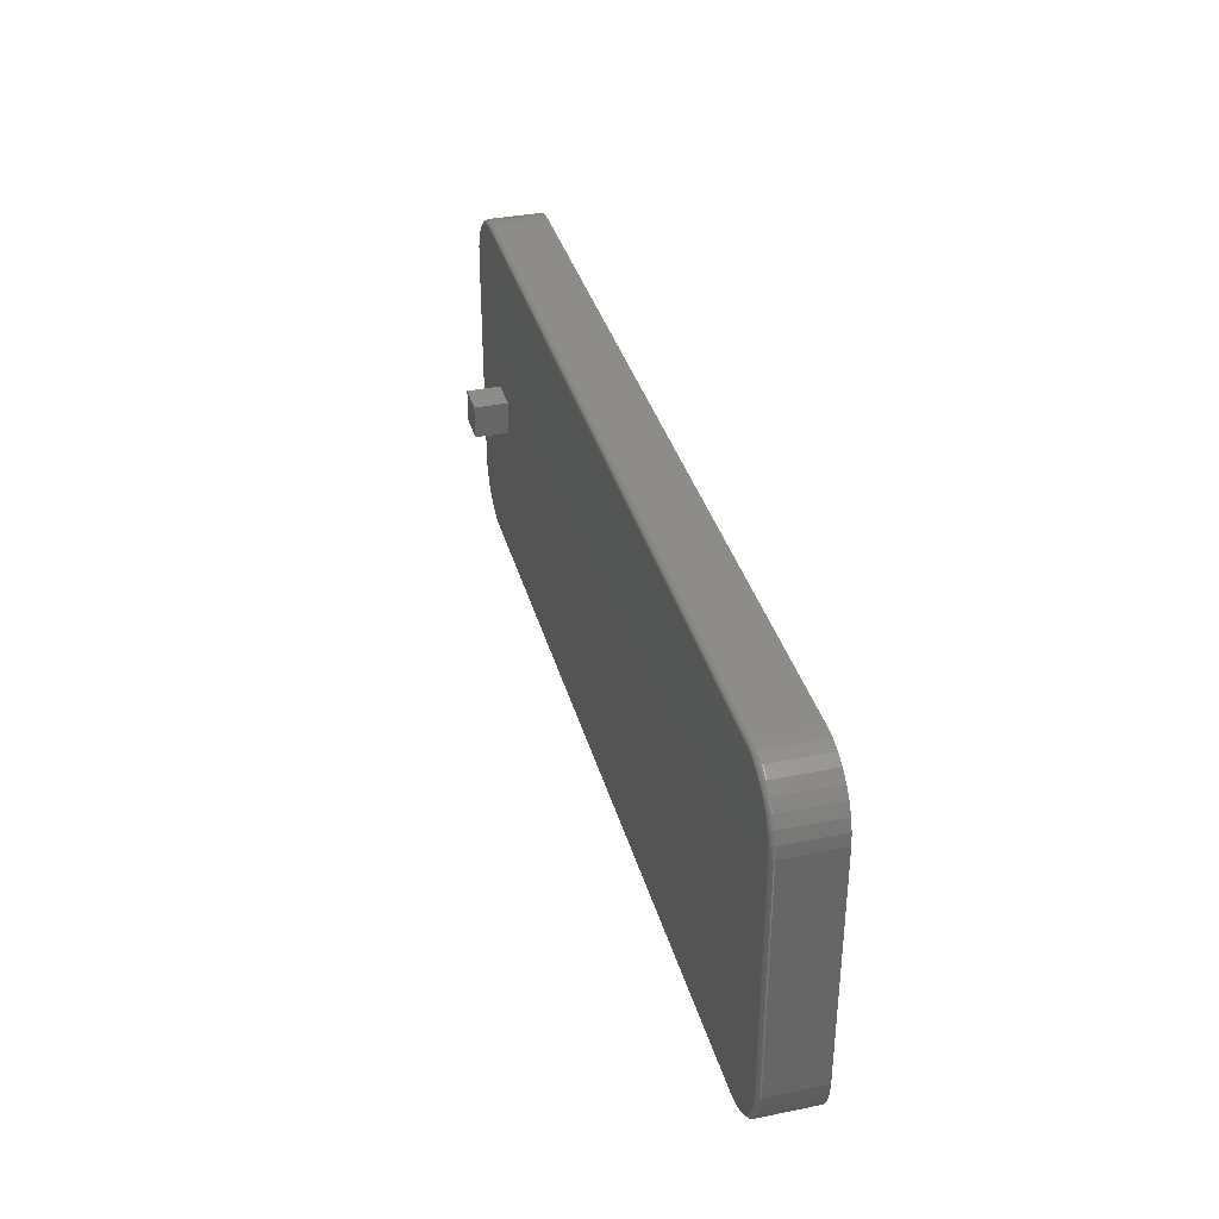
<metadata>
{"format":"stl","ext":"stl","renderer":"f3d","projection":"perspective","resolution":1024,"background":"white","views":[{"elev":35.8,"azim":75.1,"up":"+Z"}]}
</metadata>
<code>
# stl→obj: 368 verts, 732 faces
v -0.5547 -0.09375 -0.03125
v 0.6553 -0.09375 -0.2744
v 0.6722 -0.09375 -0.2728
v -0.6094 -0.09375 -0.03125
v -0.6094 -0.09375 0.02344
v -0.7422 -0.09375 0.1914
v -0.7422 -0.09375 -0.1875
v -0.7405 -0.09375 -0.2045
v -0.7356 -0.09375 -0.2208
v -0.7275 -0.09375 -0.2358
v -0.7167 -0.09375 -0.249
v -0.7036 -0.09375 -0.2598
v -0.6885 -0.09375 -0.2678
v -0.6722 -0.09375 -0.2728
v -0.6553 -0.09375 -0.2744
v 0.7422 -0.09375 -0.1875
v 0.7422 -0.09375 0.1914
v -0.5547 -0.09375 0.02344
v 0.6885 -0.09375 -0.2678
v 0.7036 -0.09375 -0.2598
v 0.7167 -0.09375 -0.249
v 0.7275 -0.09375 -0.2358
v 0.7356 -0.09375 -0.2208
v 0.7405 -0.09375 -0.2045
v 0.6553 -0.09375 0.2784
v -0.6553 -0.09375 0.2784
v -0.6722 -0.09375 0.2767
v -0.6885 -0.09375 0.2718
v -0.7036 -0.09375 0.2637
v -0.7167 -0.09375 0.2529
v -0.7275 -0.09375 0.2397
v -0.7356 -0.09375 0.2247
v -0.7405 -0.09375 0.2084
v 0.7405 -0.09375 0.2084
v 0.7356 -0.09375 0.2247
v 0.7275 -0.09375 0.2397
v 0.7167 -0.09375 0.2529
v 0.7036 -0.09375 0.2637
v 0.6885 -0.09375 0.2718
v 0.6722 -0.09375 0.2767
v -0.6094 -0.1484 0.02344
v -0.6094 -0.1484 -0.03125
v -0.5547 -0.1484 0.02344
v -0.5547 -0.1484 -0.03125
v -0.75 -0.08594 0.1914
v -0.75 2.418e-17 0.1914
v -0.75 -0.08594 -0.1875
v -0.75 3.36e-18 -0.1875
v -0.7482 2.54e-17 0.2099
v -0.7482 -0.08594 0.2099
v -0.7428 2.699e-17 0.2277
v -0.7428 -0.08594 0.2277
v -0.734 2.887e-17 0.2441
v -0.734 -0.08594 0.2441
v -0.7223 3.098e-17 0.2584
v -0.7223 -0.08594 0.2584
v -0.7079 3.322e-17 0.2702
v -0.7079 -0.08594 0.2702
v -0.6915 3.553e-17 0.279
v -0.6915 -0.08594 0.279
v -0.6737 3.78e-17 0.2844
v -0.6737 -0.08594 0.2844
v -0.6553 3.681e-17 0.2862
v -0.6553 -0.08594 0.2862
v 0.6553 -0.08594 0.2862
v 0.6553 1.857e-16 0.2862
v 0.6737 1.876e-16 0.2844
v 0.6737 -0.08594 0.2844
v 0.6915 1.893e-16 0.279
v 0.6915 -0.08594 0.279
v 0.7079 1.906e-16 0.2702
v 0.7079 -0.08594 0.2702
v 0.7223 1.916e-16 0.2584
v 0.7223 -0.08594 0.2584
v 0.734 1.921e-16 0.2441
v 0.734 -0.08594 0.2441
v 0.7428 1.921e-16 0.2277
v 0.7428 -0.08594 0.2277
v 0.7482 1.918e-16 0.2099
v 0.7482 -0.08594 0.2099
v 0.75 1.876e-16 0.1914
v 0.75 -0.08594 0.1914
v 0.75 -0.08594 -0.1875
v 0.75 1.632e-16 -0.1875
v 0.7482 1.619e-16 -0.206
v 0.7482 -0.08594 -0.206
v 0.7428 1.604e-16 -0.2238
v 0.7428 -0.08594 -0.2238
v 0.734 1.585e-16 -0.2401
v 0.734 -0.08594 -0.2401
v 0.7223 1.564e-16 -0.2545
v 0.7223 -0.08594 -0.2545
v 0.7079 1.541e-16 -0.2663
v 0.7079 -0.08594 -0.2663
v 0.6915 1.518e-16 -0.275
v 0.6915 -0.08594 -0.275
v 0.6737 1.495e-16 -0.2804
v 0.6737 -0.08594 -0.2804
v 0.6553 1.508e-16 -0.2822
v 0.6553 -0.08594 -0.2822
v -0.6553 -0.08594 -0.2822
v -0.6553 8.619e-18 -0.2822
v -0.6737 6.668e-18 -0.2804
v -0.6737 -0.08594 -0.2804
v -0.6915 4.994e-18 -0.275
v -0.6915 -0.08594 -0.275
v -0.7079 3.662e-18 -0.2663
v -0.7079 -0.08594 -0.2663
v -0.7223 2.722e-18 -0.2545
v -0.7223 -0.08594 -0.2545
v -0.734 2.211e-18 -0.2401
v -0.734 -0.08594 -0.2401
v -0.7428 2.148e-18 -0.2238
v -0.7428 -0.08594 -0.2238
v -0.7482 2.536e-18 -0.206
v -0.7482 -0.08594 -0.206
v -0.7437 -0.0936 0.1914
v -0.742 -0.0936 0.2087
v -0.7452 -0.09316 0.1914
v -0.7434 -0.09316 0.209
v -0.7465 -0.09243 0.1914
v -0.7448 -0.09243 0.2093
v -0.7477 -0.09146 0.1914
v -0.7459 -0.09146 0.2095
v -0.7487 -0.09028 0.1914
v -0.7469 -0.09028 0.2097
v -0.7494 -0.08893 0.1914
v -0.7476 -0.08893 0.2098
v -0.7498 -0.08746 0.1914
v -0.748 -0.08746 0.2099
v -0.6725 -0.0936 0.2782
v -0.6553 -0.0936 0.2799
v -0.6728 -0.09316 0.2796
v -0.6553 -0.09316 0.2814
v -0.6731 -0.09243 0.281
v -0.6553 -0.09243 0.2827
v -0.6733 -0.09146 0.2821
v -0.6553 -0.09146 0.2839
v -0.6735 -0.09028 0.2831
v -0.6553 -0.09028 0.2849
v -0.6736 -0.08893 0.2838
v -0.6553 -0.08893 0.2856
v -0.6737 -0.08746 0.2842
v -0.6553 -0.08746 0.286
v -0.6891 -0.0936 0.2732
v -0.6897 -0.09316 0.2745
v -0.6902 -0.09243 0.2758
v -0.6906 -0.09146 0.2769
v -0.691 -0.09028 0.2778
v -0.6913 -0.08893 0.2784
v -0.6915 -0.08746 0.2788
v -0.7044 -0.0936 0.265
v -0.7052 -0.09316 0.2662
v -0.706 -0.09243 0.2673
v -0.7066 -0.09146 0.2683
v -0.7072 -0.09028 0.2691
v -0.7076 -0.08893 0.2697
v -0.7078 -0.08746 0.2701
v -0.7178 -0.0936 0.254
v -0.7188 -0.09316 0.255
v -0.7198 -0.09243 0.256
v -0.7206 -0.09146 0.2568
v -0.7213 -0.09028 0.2575
v -0.7218 -0.08893 0.258
v -0.7221 -0.08746 0.2583
v -0.7288 -0.0936 0.2406
v -0.73 -0.09316 0.2414
v -0.7311 -0.09243 0.2422
v -0.7321 -0.09146 0.2428
v -0.7329 -0.09028 0.2433
v -0.7335 -0.08893 0.2437
v -0.7339 -0.08746 0.244
v -0.737 -0.0936 0.2253
v -0.7383 -0.09316 0.2259
v -0.7396 -0.09243 0.2264
v -0.7407 -0.09146 0.2268
v -0.7416 -0.09028 0.2272
v -0.7422 -0.08893 0.2275
v -0.7426 -0.08746 0.2276
v 0.6553 -0.08746 0.286
v 0.6553 -0.08893 0.2856
v 0.6553 -0.09028 0.2849
v 0.6553 -0.09146 0.2839
v 0.6553 -0.09243 0.2827
v 0.6553 -0.09316 0.2814
v 0.6553 -0.0936 0.2799
v 0.6725 -0.0936 0.2782
v 0.6728 -0.09316 0.2796
v 0.6731 -0.09243 0.281
v 0.6733 -0.09146 0.2821
v 0.6735 -0.09028 0.2831
v 0.6736 -0.08893 0.2838
v 0.6737 -0.08746 0.2842
v 0.742 -0.0936 0.2087
v 0.7437 -0.0936 0.1914
v 0.7434 -0.09316 0.209
v 0.7452 -0.09316 0.1914
v 0.7448 -0.09243 0.2093
v 0.7465 -0.09243 0.1914
v 0.7459 -0.09146 0.2095
v 0.7477 -0.09146 0.1914
v 0.7469 -0.09028 0.2097
v 0.7487 -0.09028 0.1914
v 0.7476 -0.08893 0.2098
v 0.7494 -0.08893 0.1914
v 0.748 -0.08746 0.2099
v 0.7498 -0.08746 0.1914
v 0.737 -0.0936 0.2253
v 0.7383 -0.09316 0.2259
v 0.7396 -0.09243 0.2264
v 0.7407 -0.09146 0.2268
v 0.7416 -0.09028 0.2272
v 0.7422 -0.08893 0.2275
v 0.7426 -0.08746 0.2276
v 0.7288 -0.0936 0.2406
v 0.73 -0.09316 0.2414
v 0.7311 -0.09243 0.2422
v 0.7321 -0.09146 0.2428
v 0.7329 -0.09028 0.2433
v 0.7335 -0.08893 0.2437
v 0.7339 -0.08746 0.244
v 0.7178 -0.0936 0.254
v 0.7188 -0.09316 0.255
v 0.7198 -0.09243 0.256
v 0.7206 -0.09146 0.2568
v 0.7213 -0.09028 0.2575
v 0.7218 -0.08893 0.258
v 0.7221 -0.08746 0.2583
v 0.7044 -0.0936 0.265
v 0.7052 -0.09316 0.2662
v 0.706 -0.09243 0.2673
v 0.7066 -0.09146 0.2683
v 0.7072 -0.09028 0.2691
v 0.7076 -0.08893 0.2697
v 0.7078 -0.08746 0.2701
v 0.6891 -0.0936 0.2732
v 0.6897 -0.09316 0.2745
v 0.6902 -0.09243 0.2758
v 0.6906 -0.09146 0.2769
v 0.691 -0.09028 0.2778
v 0.6913 -0.08893 0.2784
v 0.6915 -0.08746 0.2788
v 0.7498 -0.08746 -0.1875
v 0.7494 -0.08893 -0.1875
v 0.7487 -0.09028 -0.1875
v 0.7477 -0.09146 -0.1875
v 0.7465 -0.09243 -0.1875
v 0.7452 -0.09316 -0.1875
v 0.7437 -0.0936 -0.1875
v 0.742 -0.0936 -0.2048
v 0.7434 -0.09316 -0.205
v 0.7448 -0.09243 -0.2053
v 0.7459 -0.09146 -0.2055
v 0.7469 -0.09028 -0.2057
v 0.7476 -0.08893 -0.2059
v 0.748 -0.08746 -0.206
v 0.6725 -0.0936 -0.2742
v 0.6553 -0.0936 -0.2759
v 0.6728 -0.09316 -0.2757
v 0.6553 -0.09316 -0.2774
v 0.6731 -0.09243 -0.277
v 0.6553 -0.09243 -0.2788
v 0.6733 -0.09146 -0.2782
v 0.6553 -0.09146 -0.2799
v 0.6735 -0.09028 -0.2791
v 0.6553 -0.09028 -0.2809
v 0.6736 -0.08893 -0.2798
v 0.6553 -0.08893 -0.2816
v 0.6737 -0.08746 -0.2803
v 0.6553 -0.08746 -0.2821
v 0.6891 -0.0936 -0.2692
v 0.6897 -0.09316 -0.2706
v 0.6902 -0.09243 -0.2718
v 0.6906 -0.09146 -0.2729
v 0.691 -0.09028 -0.2738
v 0.6913 -0.08893 -0.2745
v 0.6915 -0.08746 -0.2749
v 0.7044 -0.0936 -0.261
v 0.7052 -0.09316 -0.2623
v 0.706 -0.09243 -0.2634
v 0.7066 -0.09146 -0.2644
v 0.7072 -0.09028 -0.2652
v 0.7076 -0.08893 -0.2658
v 0.7078 -0.08746 -0.2661
v 0.7178 -0.0936 -0.25
v 0.7188 -0.09316 -0.2511
v 0.7198 -0.09243 -0.252
v 0.7206 -0.09146 -0.2529
v 0.7213 -0.09028 -0.2536
v 0.7218 -0.08893 -0.2541
v 0.7221 -0.08746 -0.2544
v 0.7288 -0.0936 -0.2366
v 0.73 -0.09316 -0.2375
v 0.7311 -0.09243 -0.2382
v 0.7321 -0.09146 -0.2389
v 0.7329 -0.09028 -0.2394
v 0.7335 -0.08893 -0.2398
v 0.7339 -0.08746 -0.24
v 0.737 -0.0936 -0.2213
v 0.7383 -0.09316 -0.2219
v 0.7396 -0.09243 -0.2224
v 0.7407 -0.09146 -0.2229
v 0.7416 -0.09028 -0.2233
v 0.7422 -0.08893 -0.2235
v 0.7426 -0.08746 -0.2237
v -0.6553 -0.08746 -0.2821
v -0.6553 -0.08893 -0.2816
v -0.6553 -0.09028 -0.2809
v -0.6553 -0.09146 -0.2799
v -0.6553 -0.09243 -0.2788
v -0.6553 -0.09316 -0.2774
v -0.6553 -0.0936 -0.2759
v -0.6725 -0.0936 -0.2742
v -0.6728 -0.09316 -0.2757
v -0.6731 -0.09243 -0.277
v -0.6733 -0.09146 -0.2782
v -0.6735 -0.09028 -0.2791
v -0.6736 -0.08893 -0.2798
v -0.6737 -0.08746 -0.2803
v -0.742 -0.0936 -0.2048
v -0.7437 -0.0936 -0.1875
v -0.7434 -0.09316 -0.205
v -0.7452 -0.09316 -0.1875
v -0.7448 -0.09243 -0.2053
v -0.7465 -0.09243 -0.1875
v -0.7459 -0.09146 -0.2055
v -0.7477 -0.09146 -0.1875
v -0.7469 -0.09028 -0.2057
v -0.7487 -0.09028 -0.1875
v -0.7476 -0.08893 -0.2059
v -0.7494 -0.08893 -0.1875
v -0.748 -0.08746 -0.206
v -0.7498 -0.08746 -0.1875
v -0.737 -0.0936 -0.2213
v -0.7383 -0.09316 -0.2219
v -0.7396 -0.09243 -0.2224
v -0.7407 -0.09146 -0.2229
v -0.7416 -0.09028 -0.2233
v -0.7422 -0.08893 -0.2235
v -0.7426 -0.08746 -0.2237
v -0.7288 -0.0936 -0.2366
v -0.73 -0.09316 -0.2375
v -0.7311 -0.09243 -0.2382
v -0.7321 -0.09146 -0.2389
v -0.7329 -0.09028 -0.2394
v -0.7335 -0.08893 -0.2398
v -0.7339 -0.08746 -0.24
v -0.7178 -0.0936 -0.25
v -0.7188 -0.09316 -0.2511
v -0.7198 -0.09243 -0.252
v -0.7206 -0.09146 -0.2529
v -0.7213 -0.09028 -0.2536
v -0.7218 -0.08893 -0.2541
v -0.7221 -0.08746 -0.2544
v -0.7044 -0.0936 -0.261
v -0.7052 -0.09316 -0.2623
v -0.706 -0.09243 -0.2634
v -0.7066 -0.09146 -0.2644
v -0.7072 -0.09028 -0.2652
v -0.7076 -0.08893 -0.2658
v -0.7078 -0.08746 -0.2661
v -0.6891 -0.0936 -0.2692
v -0.6897 -0.09316 -0.2706
v -0.6902 -0.09243 -0.2718
v -0.6906 -0.09146 -0.2729
v -0.691 -0.09028 -0.2738
v -0.6913 -0.08893 -0.2745
v -0.6915 -0.08746 -0.2749
f 1 2 3
f 4 5 6
f 4 6 7
f 4 7 8
f 4 8 9
f 4 9 10
f 4 10 11
f 4 11 12
f 4 12 13
f 4 13 14
f 4 14 15
f 4 15 2
f 4 2 1
f 16 17 18
f 16 18 1
f 16 1 3
f 16 3 19
f 16 19 20
f 16 20 21
f 16 21 22
f 16 22 23
f 16 23 24
f 5 18 25
f 5 25 26
f 5 26 27
f 5 27 28
f 5 28 29
f 5 29 30
f 5 30 31
f 5 31 32
f 5 32 33
f 5 33 6
f 17 34 35
f 17 35 36
f 17 36 37
f 17 37 38
f 17 38 39
f 17 39 40
f 17 40 25
f 17 25 18
f 5 4 41
f 41 4 42
f 18 5 43
f 43 5 41
f 1 18 44
f 44 18 43
f 4 1 42
f 42 1 44
f 42 44 41
f 41 44 43
f 45 46 47
f 47 46 48
f 46 45 49
f 49 45 50
f 49 50 51
f 51 50 52
f 51 52 53
f 53 52 54
f 53 54 55
f 55 54 56
f 55 56 57
f 57 56 58
f 57 58 59
f 59 58 60
f 59 60 61
f 61 60 62
f 61 62 63
f 63 62 64
f 65 66 64
f 64 66 63
f 66 65 67
f 67 65 68
f 67 68 69
f 69 68 70
f 69 70 71
f 71 70 72
f 71 72 73
f 73 72 74
f 73 74 75
f 75 74 76
f 75 76 77
f 77 76 78
f 77 78 79
f 79 78 80
f 79 80 81
f 81 80 82
f 83 84 82
f 82 84 81
f 84 83 85
f 85 83 86
f 85 86 87
f 87 86 88
f 87 88 89
f 89 88 90
f 89 90 91
f 91 90 92
f 91 92 93
f 93 92 94
f 93 94 95
f 95 94 96
f 95 96 97
f 97 96 98
f 97 98 99
f 99 98 100
f 101 102 100
f 100 102 99
f 102 101 103
f 103 101 104
f 103 104 105
f 105 104 106
f 105 106 107
f 107 106 108
f 107 108 109
f 109 108 110
f 109 110 111
f 111 110 112
f 111 112 113
f 113 112 114
f 113 114 115
f 115 114 116
f 115 116 48
f 48 116 47
f 6 33 117
f 117 33 118
f 117 118 119
f 119 118 120
f 119 120 121
f 121 120 122
f 121 122 123
f 123 122 124
f 123 124 125
f 125 124 126
f 125 126 127
f 127 126 128
f 127 128 129
f 129 128 130
f 129 130 45
f 45 130 50
f 27 26 131
f 131 26 132
f 131 132 133
f 133 132 134
f 133 134 135
f 135 134 136
f 135 136 137
f 137 136 138
f 137 138 139
f 139 138 140
f 139 140 141
f 141 140 142
f 141 142 143
f 143 142 144
f 143 144 62
f 62 144 64
f 28 27 145
f 145 27 131
f 145 131 146
f 146 131 133
f 146 133 147
f 147 133 135
f 147 135 148
f 148 135 137
f 148 137 149
f 149 137 139
f 149 139 150
f 150 139 141
f 150 141 151
f 151 141 143
f 151 143 60
f 60 143 62
f 29 28 152
f 152 28 145
f 152 145 153
f 153 145 146
f 153 146 154
f 154 146 147
f 154 147 155
f 155 147 148
f 155 148 156
f 156 148 149
f 156 149 157
f 157 149 150
f 157 150 158
f 158 150 151
f 158 151 58
f 58 151 60
f 30 29 159
f 159 29 152
f 159 152 160
f 160 152 153
f 160 153 161
f 161 153 154
f 161 154 162
f 162 154 155
f 162 155 163
f 163 155 156
f 163 156 164
f 164 156 157
f 164 157 165
f 165 157 158
f 165 158 56
f 56 158 58
f 31 30 166
f 166 30 159
f 166 159 167
f 167 159 160
f 167 160 168
f 168 160 161
f 168 161 169
f 169 161 162
f 169 162 170
f 170 162 163
f 170 163 171
f 171 163 164
f 171 164 172
f 172 164 165
f 172 165 54
f 54 165 56
f 32 31 173
f 173 31 166
f 173 166 174
f 174 166 167
f 174 167 175
f 175 167 168
f 175 168 176
f 176 168 169
f 176 169 177
f 177 169 170
f 177 170 178
f 178 170 171
f 178 171 179
f 179 171 172
f 179 172 52
f 52 172 54
f 33 32 118
f 118 32 173
f 118 173 120
f 120 173 174
f 120 174 122
f 122 174 175
f 122 175 124
f 124 175 176
f 124 176 126
f 126 176 177
f 126 177 128
f 128 177 178
f 128 178 130
f 130 178 179
f 130 179 50
f 50 179 52
f 65 64 180
f 180 64 144
f 180 144 181
f 181 144 142
f 181 142 182
f 182 142 140
f 182 140 183
f 183 140 138
f 183 138 184
f 184 138 136
f 184 136 185
f 185 136 134
f 185 134 186
f 186 134 132
f 186 132 25
f 25 132 26
f 25 40 186
f 186 40 187
f 186 187 185
f 185 187 188
f 185 188 184
f 184 188 189
f 184 189 183
f 183 189 190
f 183 190 182
f 182 190 191
f 182 191 181
f 181 191 192
f 181 192 180
f 180 192 193
f 180 193 65
f 65 193 68
f 34 17 194
f 194 17 195
f 194 195 196
f 196 195 197
f 196 197 198
f 198 197 199
f 198 199 200
f 200 199 201
f 200 201 202
f 202 201 203
f 202 203 204
f 204 203 205
f 204 205 206
f 206 205 207
f 206 207 80
f 80 207 82
f 35 34 208
f 208 34 194
f 208 194 209
f 209 194 196
f 209 196 210
f 210 196 198
f 210 198 211
f 211 198 200
f 211 200 212
f 212 200 202
f 212 202 213
f 213 202 204
f 213 204 214
f 214 204 206
f 214 206 78
f 78 206 80
f 36 35 215
f 215 35 208
f 215 208 216
f 216 208 209
f 216 209 217
f 217 209 210
f 217 210 218
f 218 210 211
f 218 211 219
f 219 211 212
f 219 212 220
f 220 212 213
f 220 213 221
f 221 213 214
f 221 214 76
f 76 214 78
f 37 36 222
f 222 36 215
f 222 215 223
f 223 215 216
f 223 216 224
f 224 216 217
f 224 217 225
f 225 217 218
f 225 218 226
f 226 218 219
f 226 219 227
f 227 219 220
f 227 220 228
f 228 220 221
f 228 221 74
f 74 221 76
f 38 37 229
f 229 37 222
f 229 222 230
f 230 222 223
f 230 223 231
f 231 223 224
f 231 224 232
f 232 224 225
f 232 225 233
f 233 225 226
f 233 226 234
f 234 226 227
f 234 227 235
f 235 227 228
f 235 228 72
f 72 228 74
f 39 38 236
f 236 38 229
f 236 229 237
f 237 229 230
f 237 230 238
f 238 230 231
f 238 231 239
f 239 231 232
f 239 232 240
f 240 232 233
f 240 233 241
f 241 233 234
f 241 234 242
f 242 234 235
f 242 235 70
f 70 235 72
f 40 39 187
f 187 39 236
f 187 236 188
f 188 236 237
f 188 237 189
f 189 237 238
f 189 238 190
f 190 238 239
f 190 239 191
f 191 239 240
f 191 240 192
f 192 240 241
f 192 241 193
f 193 241 242
f 193 242 68
f 68 242 70
f 83 82 243
f 243 82 207
f 243 207 244
f 244 207 205
f 244 205 245
f 245 205 203
f 245 203 246
f 246 203 201
f 246 201 247
f 247 201 199
f 247 199 248
f 248 199 197
f 248 197 249
f 249 197 195
f 249 195 16
f 16 195 17
f 16 24 249
f 249 24 250
f 249 250 248
f 248 250 251
f 248 251 247
f 247 251 252
f 247 252 246
f 246 252 253
f 246 253 245
f 245 253 254
f 245 254 244
f 244 254 255
f 244 255 243
f 243 255 256
f 243 256 83
f 83 256 86
f 3 2 257
f 257 2 258
f 257 258 259
f 259 258 260
f 259 260 261
f 261 260 262
f 261 262 263
f 263 262 264
f 263 264 265
f 265 264 266
f 265 266 267
f 267 266 268
f 267 268 269
f 269 268 270
f 269 270 98
f 98 270 100
f 19 3 271
f 271 3 257
f 271 257 272
f 272 257 259
f 272 259 273
f 273 259 261
f 273 261 274
f 274 261 263
f 274 263 275
f 275 263 265
f 275 265 276
f 276 265 267
f 276 267 277
f 277 267 269
f 277 269 96
f 96 269 98
f 20 19 278
f 278 19 271
f 278 271 279
f 279 271 272
f 279 272 280
f 280 272 273
f 280 273 281
f 281 273 274
f 281 274 282
f 282 274 275
f 282 275 283
f 283 275 276
f 283 276 284
f 284 276 277
f 284 277 94
f 94 277 96
f 21 20 285
f 285 20 278
f 285 278 286
f 286 278 279
f 286 279 287
f 287 279 280
f 287 280 288
f 288 280 281
f 288 281 289
f 289 281 282
f 289 282 290
f 290 282 283
f 290 283 291
f 291 283 284
f 291 284 92
f 92 284 94
f 22 21 292
f 292 21 285
f 292 285 293
f 293 285 286
f 293 286 294
f 294 286 287
f 294 287 295
f 295 287 288
f 295 288 296
f 296 288 289
f 296 289 297
f 297 289 290
f 297 290 298
f 298 290 291
f 298 291 90
f 90 291 92
f 23 22 299
f 299 22 292
f 299 292 300
f 300 292 293
f 300 293 301
f 301 293 294
f 301 294 302
f 302 294 295
f 302 295 303
f 303 295 296
f 303 296 304
f 304 296 297
f 304 297 305
f 305 297 298
f 305 298 88
f 88 298 90
f 24 23 250
f 250 23 299
f 250 299 251
f 251 299 300
f 251 300 252
f 252 300 301
f 252 301 253
f 253 301 302
f 253 302 254
f 254 302 303
f 254 303 255
f 255 303 304
f 255 304 256
f 256 304 305
f 256 305 86
f 86 305 88
f 101 100 306
f 306 100 270
f 306 270 307
f 307 270 268
f 307 268 308
f 308 268 266
f 308 266 309
f 309 266 264
f 309 264 310
f 310 264 262
f 310 262 311
f 311 262 260
f 311 260 312
f 312 260 258
f 312 258 15
f 15 258 2
f 15 14 312
f 312 14 313
f 312 313 311
f 311 313 314
f 311 314 310
f 310 314 315
f 310 315 309
f 309 315 316
f 309 316 308
f 308 316 317
f 308 317 307
f 307 317 318
f 307 318 306
f 306 318 319
f 306 319 101
f 101 319 104
f 8 7 320
f 320 7 321
f 320 321 322
f 322 321 323
f 322 323 324
f 324 323 325
f 324 325 326
f 326 325 327
f 326 327 328
f 328 327 329
f 328 329 330
f 330 329 331
f 330 331 332
f 332 331 333
f 332 333 116
f 116 333 47
f 9 8 334
f 334 8 320
f 334 320 335
f 335 320 322
f 335 322 336
f 336 322 324
f 336 324 337
f 337 324 326
f 337 326 338
f 338 326 328
f 338 328 339
f 339 328 330
f 339 330 340
f 340 330 332
f 340 332 114
f 114 332 116
f 10 9 341
f 341 9 334
f 341 334 342
f 342 334 335
f 342 335 343
f 343 335 336
f 343 336 344
f 344 336 337
f 344 337 345
f 345 337 338
f 345 338 346
f 346 338 339
f 346 339 347
f 347 339 340
f 347 340 112
f 112 340 114
f 11 10 348
f 348 10 341
f 348 341 349
f 349 341 342
f 349 342 350
f 350 342 343
f 350 343 351
f 351 343 344
f 351 344 352
f 352 344 345
f 352 345 353
f 353 345 346
f 353 346 354
f 354 346 347
f 354 347 110
f 110 347 112
f 12 11 355
f 355 11 348
f 355 348 356
f 356 348 349
f 356 349 357
f 357 349 350
f 357 350 358
f 358 350 351
f 358 351 359
f 359 351 352
f 359 352 360
f 360 352 353
f 360 353 361
f 361 353 354
f 361 354 108
f 108 354 110
f 13 12 362
f 362 12 355
f 362 355 363
f 363 355 356
f 363 356 364
f 364 356 357
f 364 357 365
f 365 357 358
f 365 358 366
f 366 358 359
f 366 359 367
f 367 359 360
f 367 360 368
f 368 360 361
f 368 361 106
f 106 361 108
f 14 13 313
f 313 13 362
f 313 362 314
f 314 362 363
f 314 363 315
f 315 363 364
f 315 364 316
f 316 364 365
f 316 365 317
f 317 365 366
f 317 366 318
f 318 366 367
f 318 367 319
f 319 367 368
f 319 368 104
f 104 368 106
f 45 47 129
f 129 47 333
f 129 333 127
f 127 333 331
f 127 331 125
f 125 331 329
f 125 329 123
f 123 329 327
f 123 327 121
f 121 327 325
f 121 325 119
f 119 325 323
f 119 323 117
f 117 323 321
f 117 321 6
f 6 321 7
f 103 97 102
f 97 99 102
f 67 61 66
f 61 63 66
f 59 61 67
f 69 59 67
f 57 59 69
f 71 57 69
f 95 105 93
f 103 105 95
f 97 103 95
f 105 107 93
f 93 107 109
f 93 109 91
f 91 109 111
f 91 111 89
f 89 111 113
f 89 113 87
f 87 113 115
f 87 115 85
f 85 115 48
f 85 48 84
f 84 48 46
f 84 46 81
f 81 46 49
f 81 49 79
f 79 49 51
f 79 51 77
f 77 51 53
f 77 53 75
f 75 53 55
f 75 55 73
f 73 55 57
f 73 57 71

</code>
